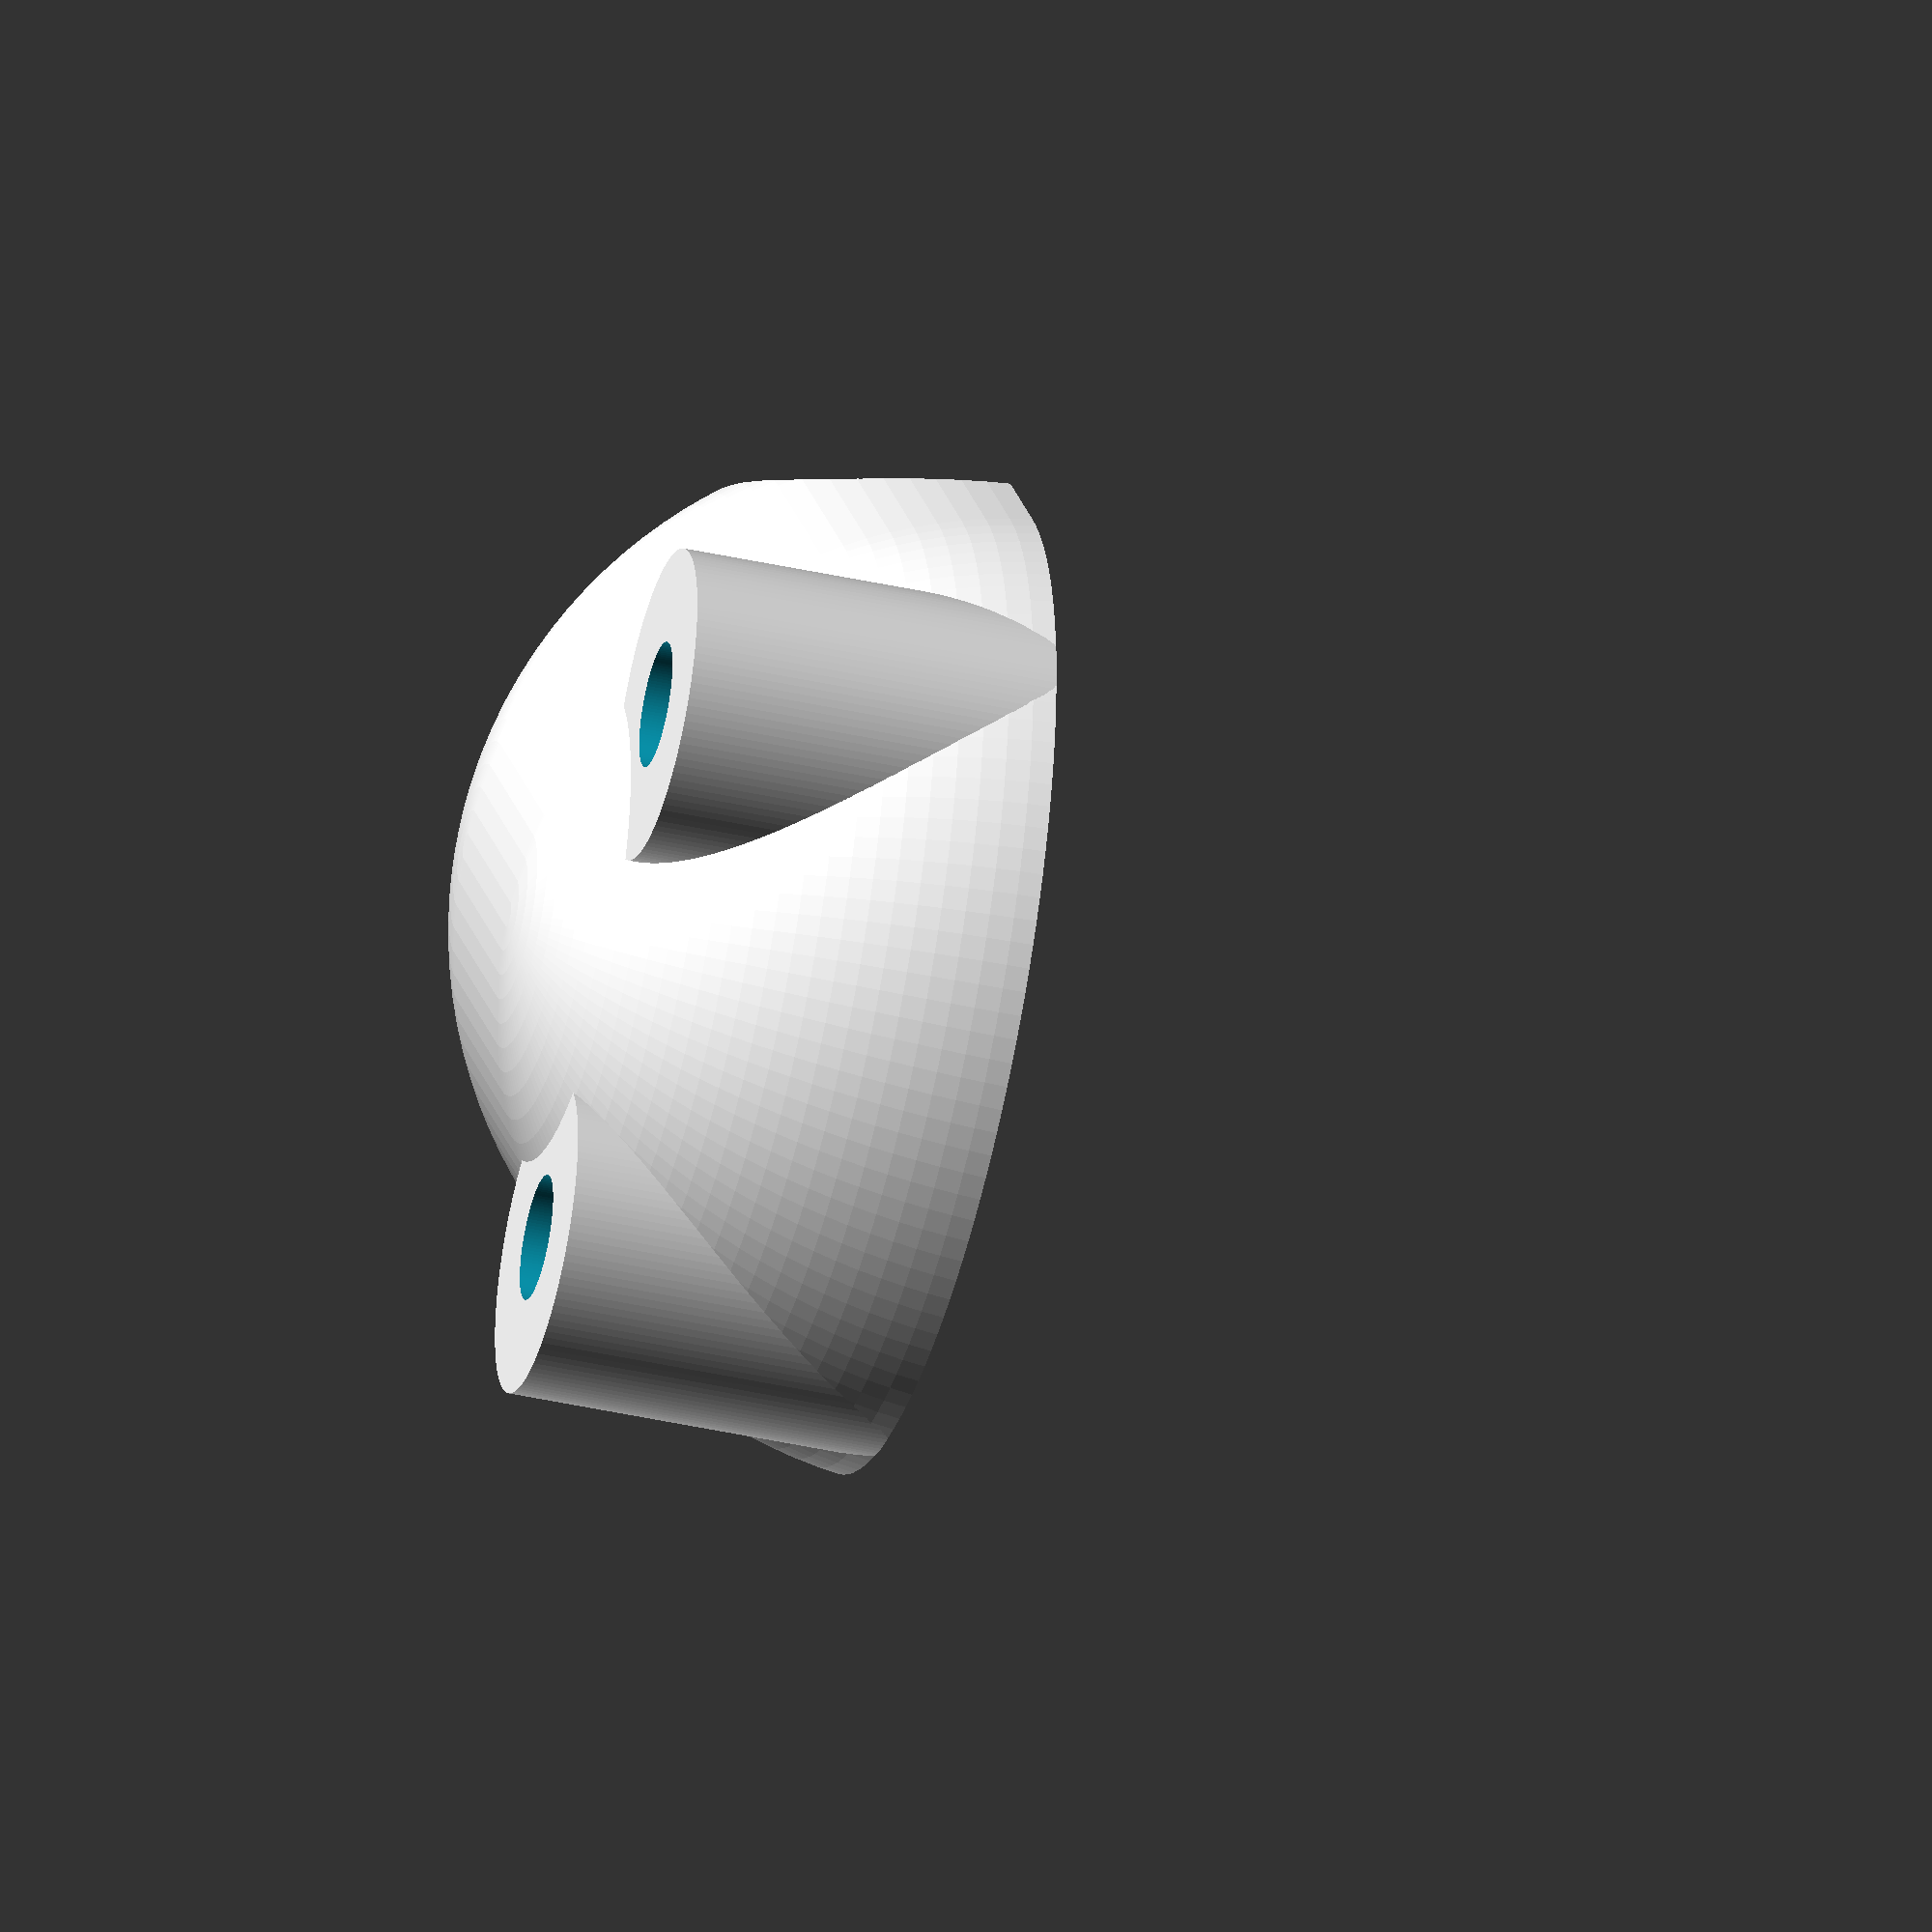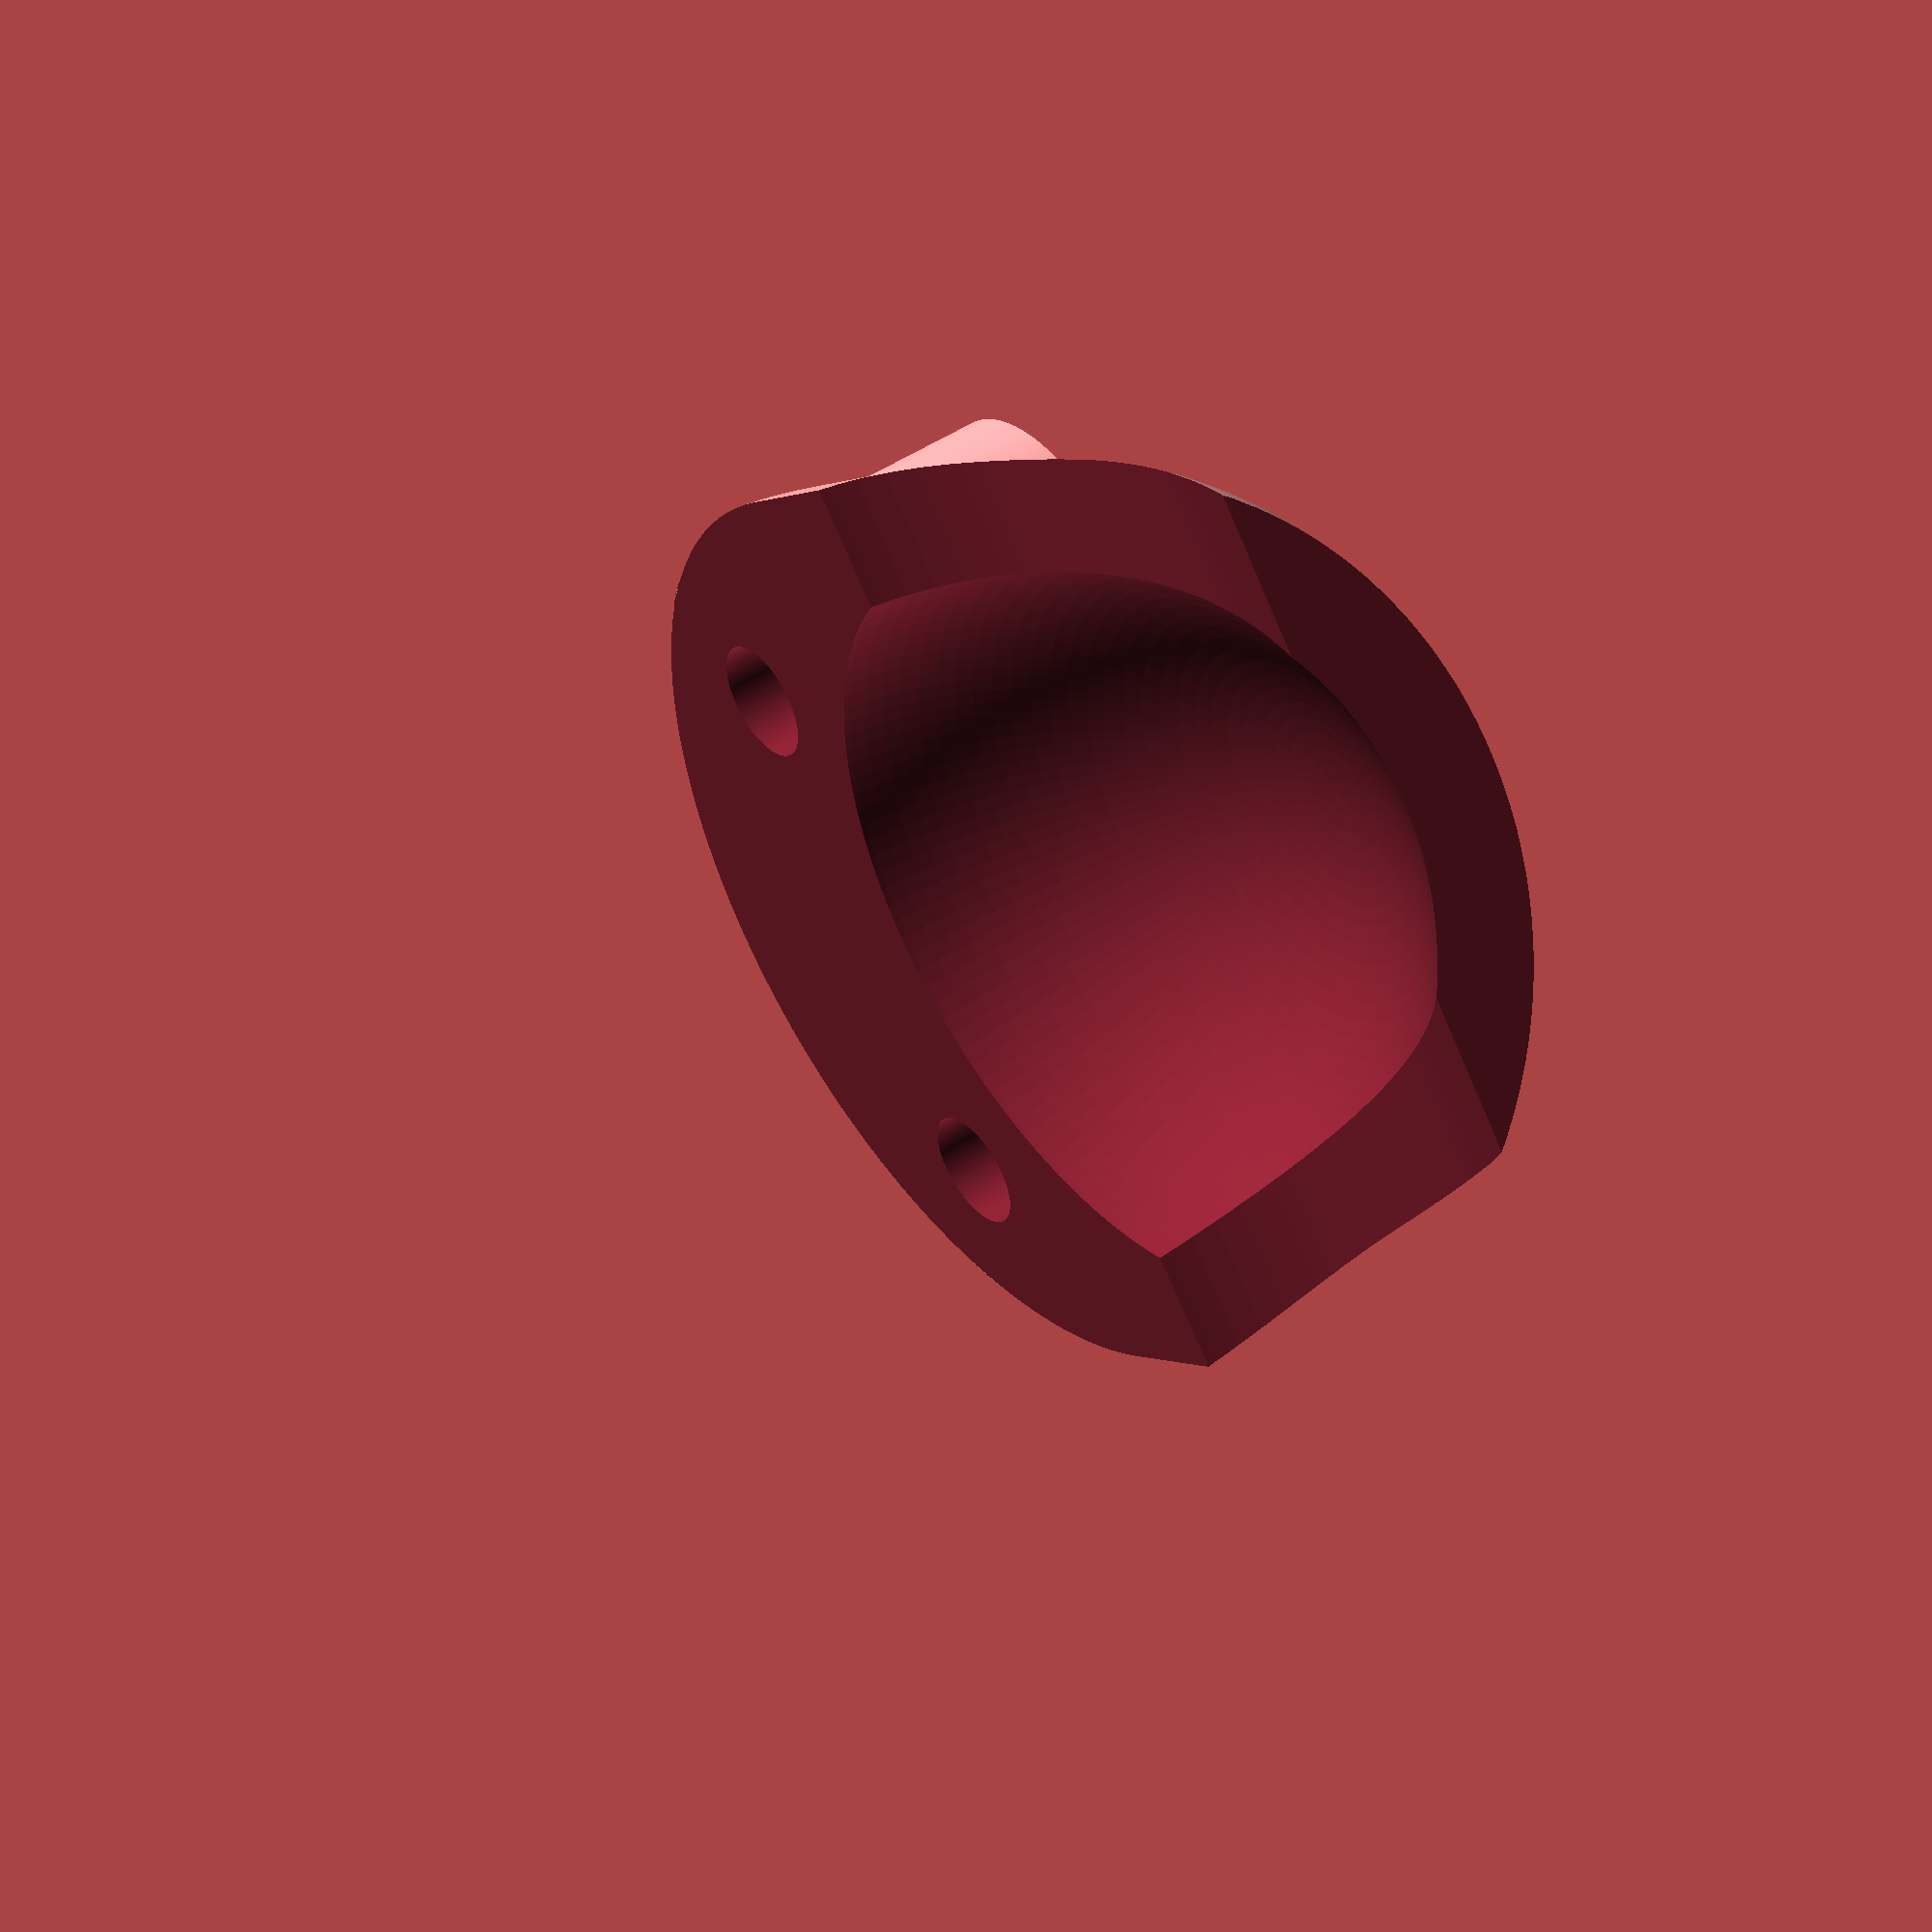
<openscad>
//Length of the arm, ball center to ball center, in milimeters.
$fn = 128;
length = 30;
//Do you want a nut trap? 
nut_trap = "no";//[no,yes]
//Do you want to use two bolts or just one? (for longer arms, two bolts work better.)
bolt_holes = "one";//[one,two]
//What size of bolt do you want?
bolt_type = "M4";//[M4,M5,M6,M8,8,10,1/4]

// The hexagon subroutine is from Catarina Mota's GPL OprnSCAD Shapes Library
// Full version available at http://svn.clifford.at/openscad/trunk/libraries/shapes.scad

module hexagon(size, height) {
  boxWidth = size/1.75; // 1.75 is ~ sqrt(3)
  for (r = [-60, 0, 60]) rotate([0,0,r]) cube([boxWidth, size, height], true);
}

module makeBoltHole() {
	if ("M4" == bolt_type )
	{
		cylinder(r= 2.05 , h=shell_thickness+2);
	}
	if ("M5" == bolt_type )
	{
                cylinder(r= 2.55 , h=shell_thickness);
        }
	if ("M6" == bolt_type )
	{
                cylinder(r= 3.05 , h=shell_thickness);
        }
	if ("M8" == bolt_type )
	{
                cylinder(r= 4.05 , h=shell_thickness);
        }
	if ("8" == bolt_type )
	{
                cylinder(r= 2.15 , h=shell_thickness);
        }
	if ("10" == bolt_type )
	{
                cylinder(r= 2.45 , h=shell_thickness);
        }
	if ("1/4" == bolt_type )
	{
                cylinder(r= 3.25 , h=shell_thickness);
        }

	if("yes" == nut_trap)
	{
		if ("M4" == bolt_type )
		{
			translate([0,0,28]) hexagon( 7.1 , 30 );
		}
		if ("M5" == bolt_type )
		{
			translate([0,0,28]) hexagon( 8.1 , 30 );
		}
		if ("M6" == bolt_type )
		{
			translate([0,0,28]) hexagon( 10.1 , 30 );
		}
		if ("M8" == bolt_type )
		{
			translate([0,0,28]) hexagon( 13.1 , 30 );
		}
		if ("8" == bolt_type )
		{
			translate([0,0,28]) hexagon( 8.8 , 30 );
		}
		if ("10" == bolt_type )
		{
			translate([0,0,28]) hexagon( 9.6 , 30 );
		}
		if ("1/4" == bolt_type )
		{
			translate([0,0,28]) hexagon( 11.2 , 30 );
		}
	}
}

ball_radius = 12.7; // The ball you're attaching to.
arm_width = 20;
shell_thickness = ball_radius+3.3; 
opening_slot = 19;
top = true;
dMount       = 5.1054; // mounting bore size

BallMount();
module BallMount() {
translate([-length/2,0,0])
rotate(a=[0,0,0])
{
	difference()
	{
		union()
		{	
			//Outer shells at ends
      hull(){
        translate([-1*(length/2),0,0]) sphere(shell_thickness, center=true);
//        translate([(length/10),0,0]) sphere(shell_thickness/1.25, center=true);
//              translate([-1*((length/2) -3),0,shell_thickness]) rotate([90,0,0]) cylinder(d=dMount*2.5, h=shell_thickness*2, center = true);
      } 
      hull(){
        translate([-1*(length/2),0,0]) sphere(shell_thickness, center=true);
        translate([-6,0,0]) sphere(shell_thickness, center=true);
      } 
      
      translate([0,9,2])cylinder(d=dMount*2, h=shell_thickness-4, center = false);
      translate([0,-9,2])cylinder(d=dMount*2, h=shell_thickness-4, center = false);
//			translate([0,0,(shell_thickness)/2]) rotate([45,0,0]) cube([length,arm_width,arm_width], center=true);
		}
		union()
		{
			//Interior hollows
			translate([-1*(length/2),0,0]) sphere(ball_radius, center=true);
//			translate([(length/2),0,0]) sphere(ball_radius, center=true);
      
			//Shave off the top
//			translate([0,0,27])  cube([length*3,100,20], center=true);
			//Shave off the bottom
			translate([0,0,-8])  cube([length*3,100,20], center=true);
      
      //Shave off the tips
      translate([-1*(length)+4,0,0])cube([10,shell_thickness*2,shell_thickness*2], center=true);
//      translate([(length)-4,0,0]) cube([10,shell_thickness*2,shell_thickness*2], center=true);
      
			//Screw hole
			if ("one" == bolt_holes ) 
			{
				translate([0,9,-3])makeBoltHole();
        translate([0,-9,-3])makeBoltHole();
			}
			else
      {
				translate([(length/2) - shell_thickness,0,0]) makeBoltHole();
				translate([(length/-2) + shell_thickness,0,0]) makeBoltHole();
			}
      
      //Extra screw hole
//      translate([-1*((length/2) -3),0,shell_thickness]) rotate([90,0,0]) cylinder(d=dMount, h=shell_thickness*2, center = true);
			//Exterior lip parts
			union()
			{
				translate([-1*((length/2) + 15),0,0]) cube([20,40,opening_slot], center=true);
				translate([-1*((length/2) +  5),shell_thickness*1.5,0]) rotate([90,0,0]) cylinder(r=opening_slot/2, h=shell_thickness*3);

			}
//      rotate([0,0,0])translate([1*((length/2)),0,8])cylinder(d = 19, 10);
//			union()
//			{
//				translate([1*((length/2) + 15),0,0]) cube([20,40,opening_slot], center=true);
//				translate([1*((length/2) +  5),shell_thickness*1.5,0]) rotate([90,0,0]) cylinder(r=opening_slot/2, h=shell_thickness*3);
//			}
		}
	}
}
}
</openscad>
<views>
elev=41.2 azim=54.6 roll=74.8 proj=o view=wireframe
elev=132.5 azim=220.5 roll=307.9 proj=p view=wireframe
</views>
